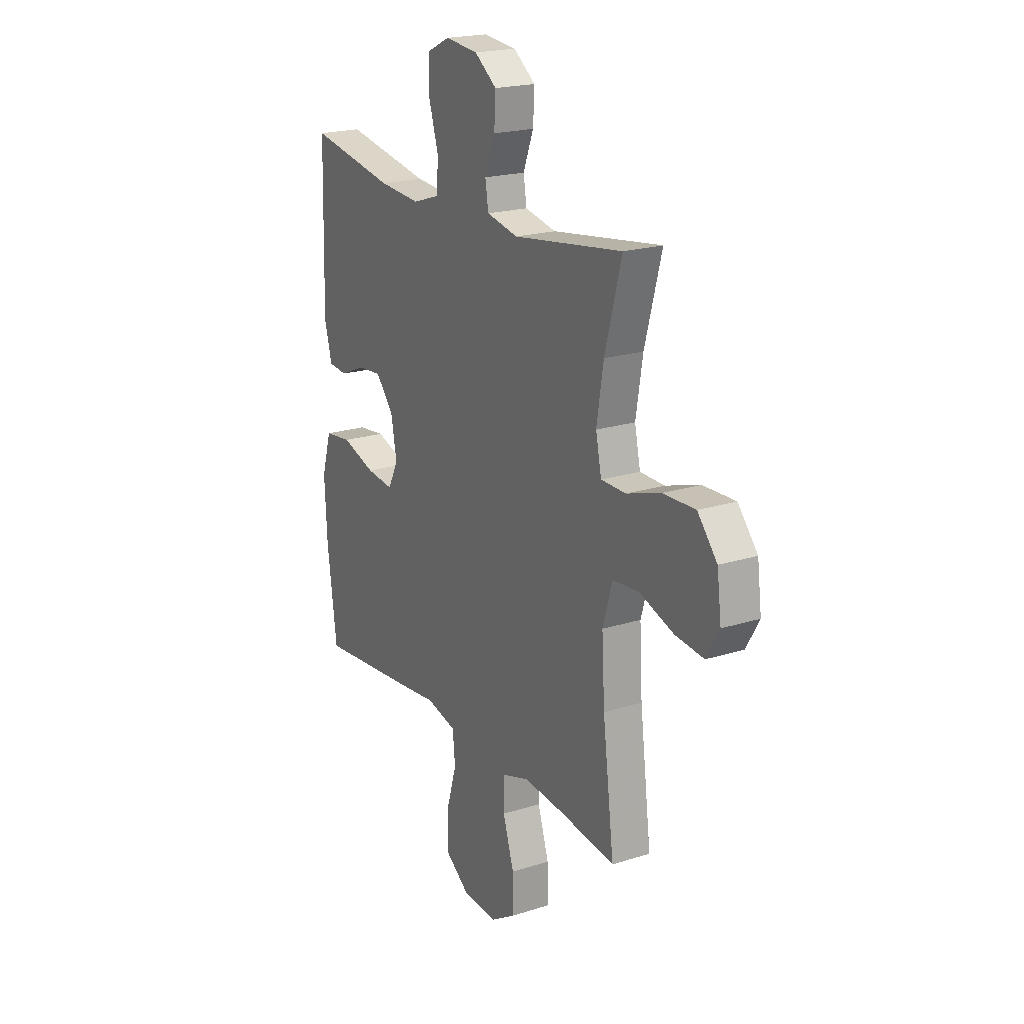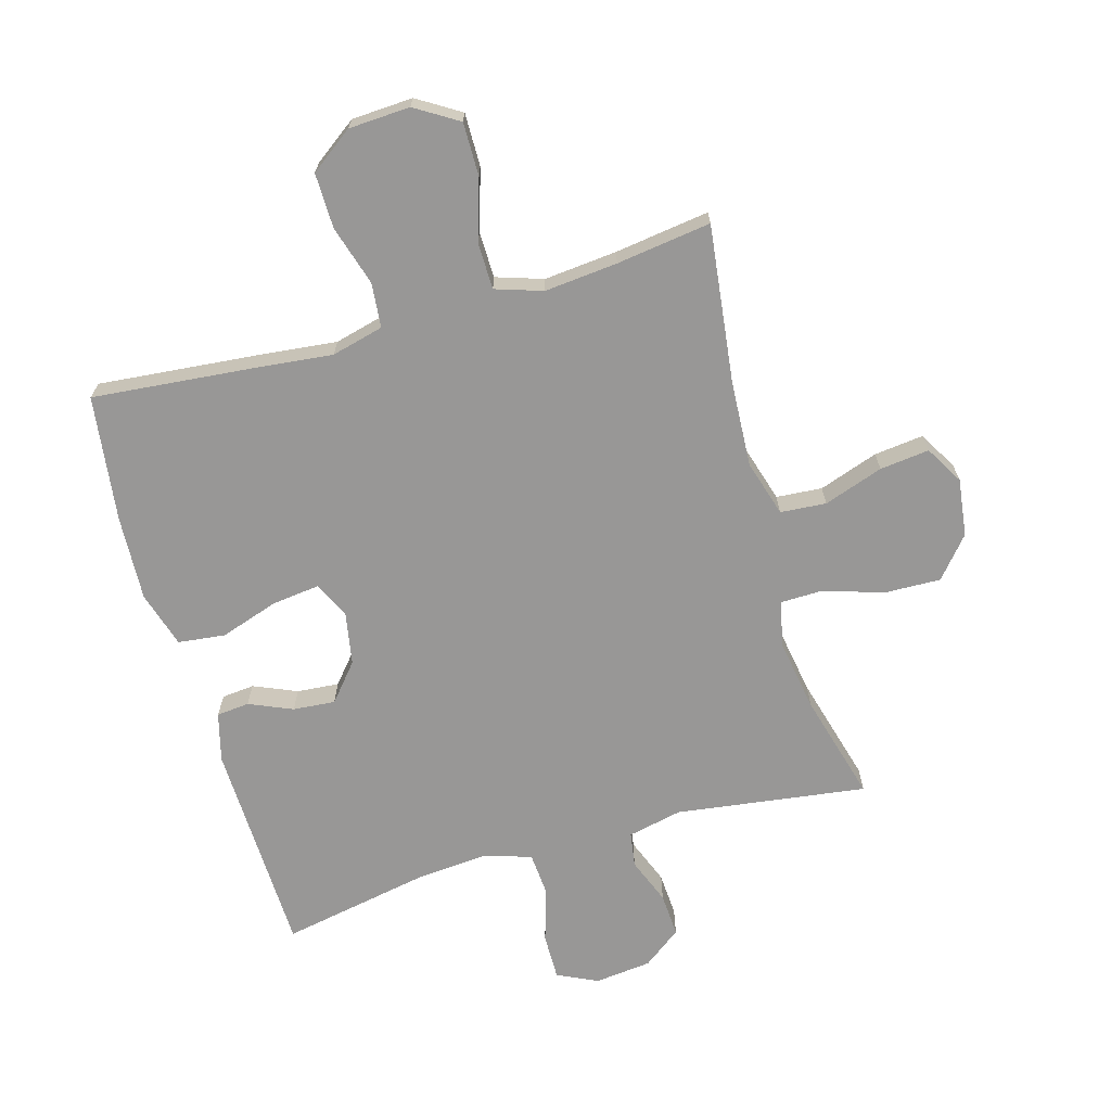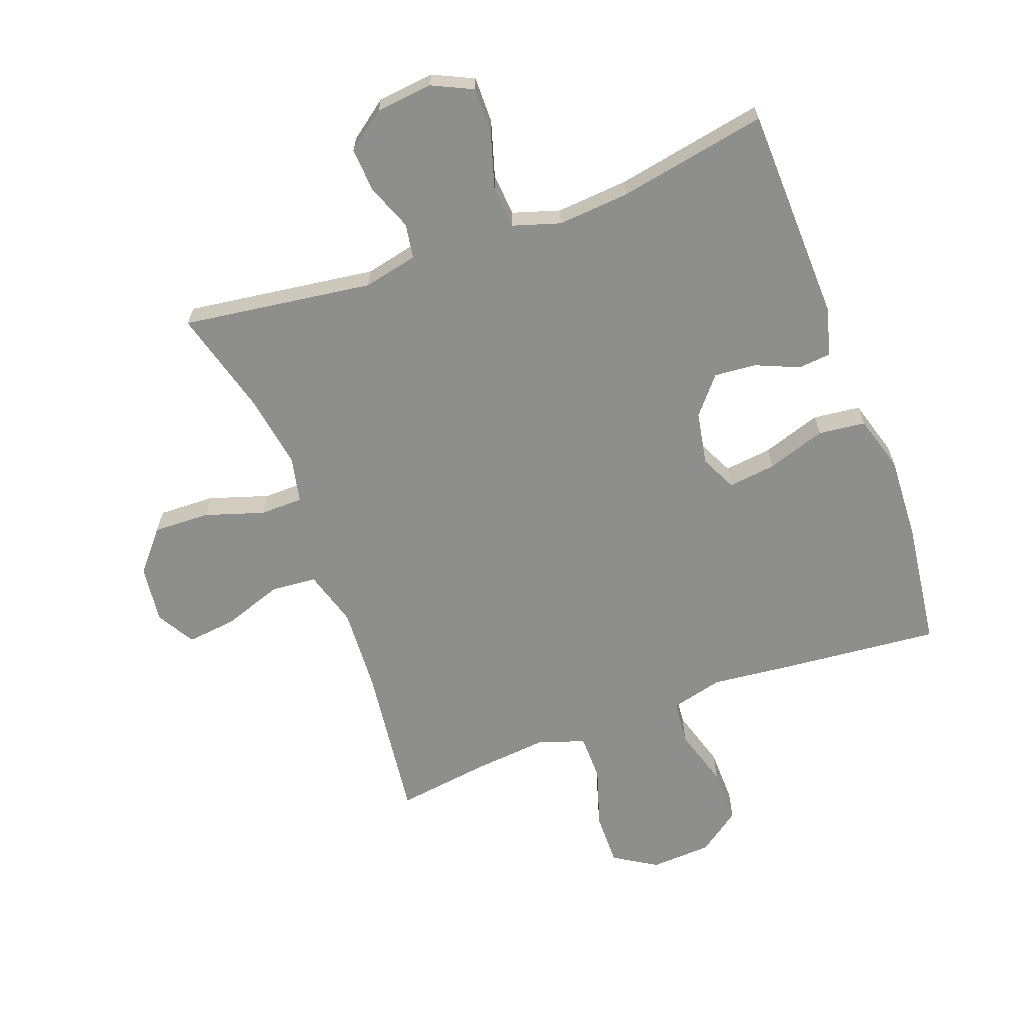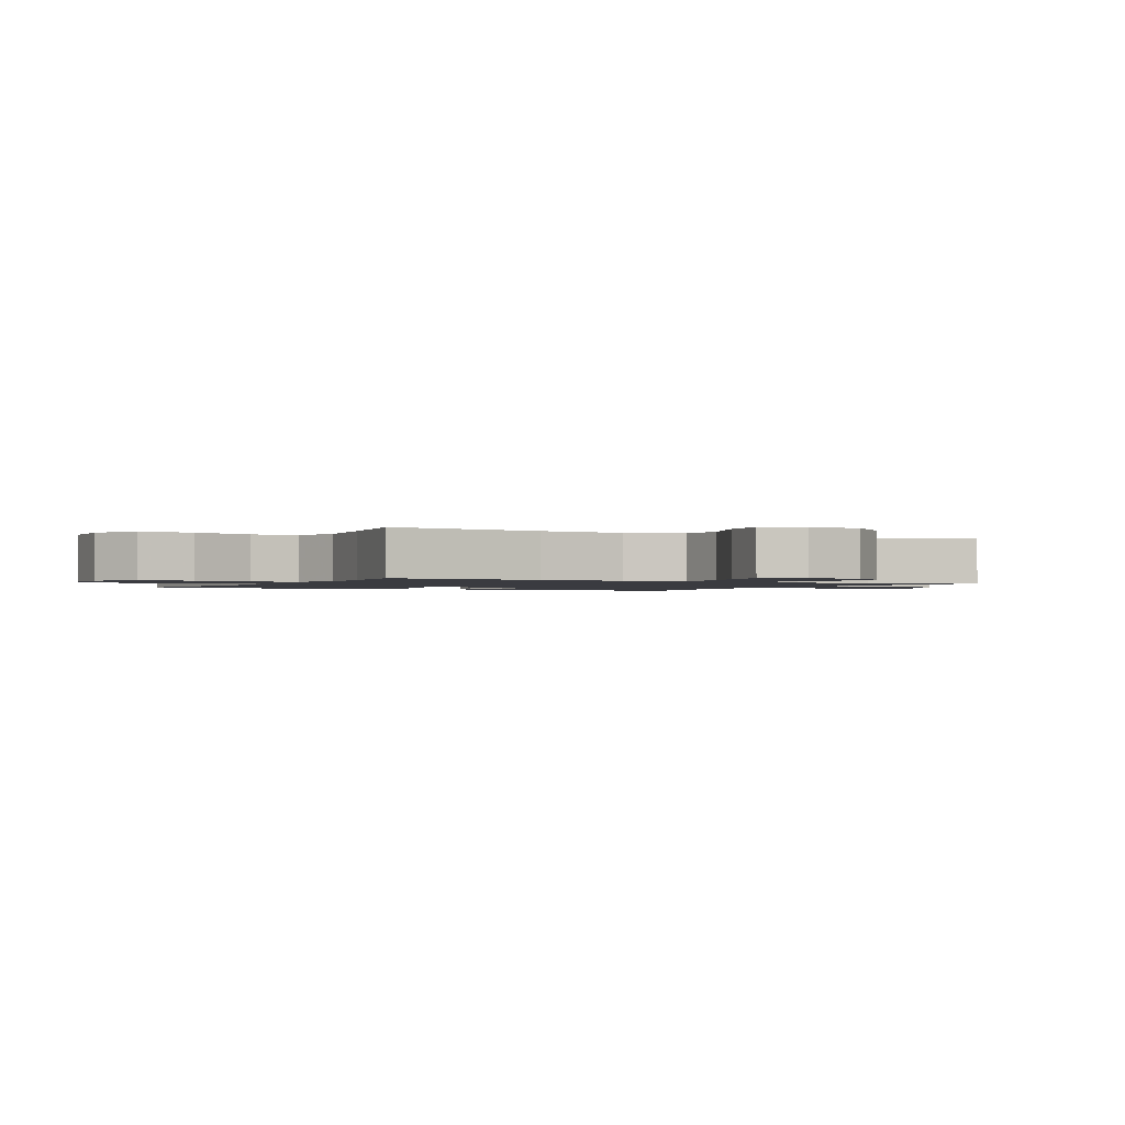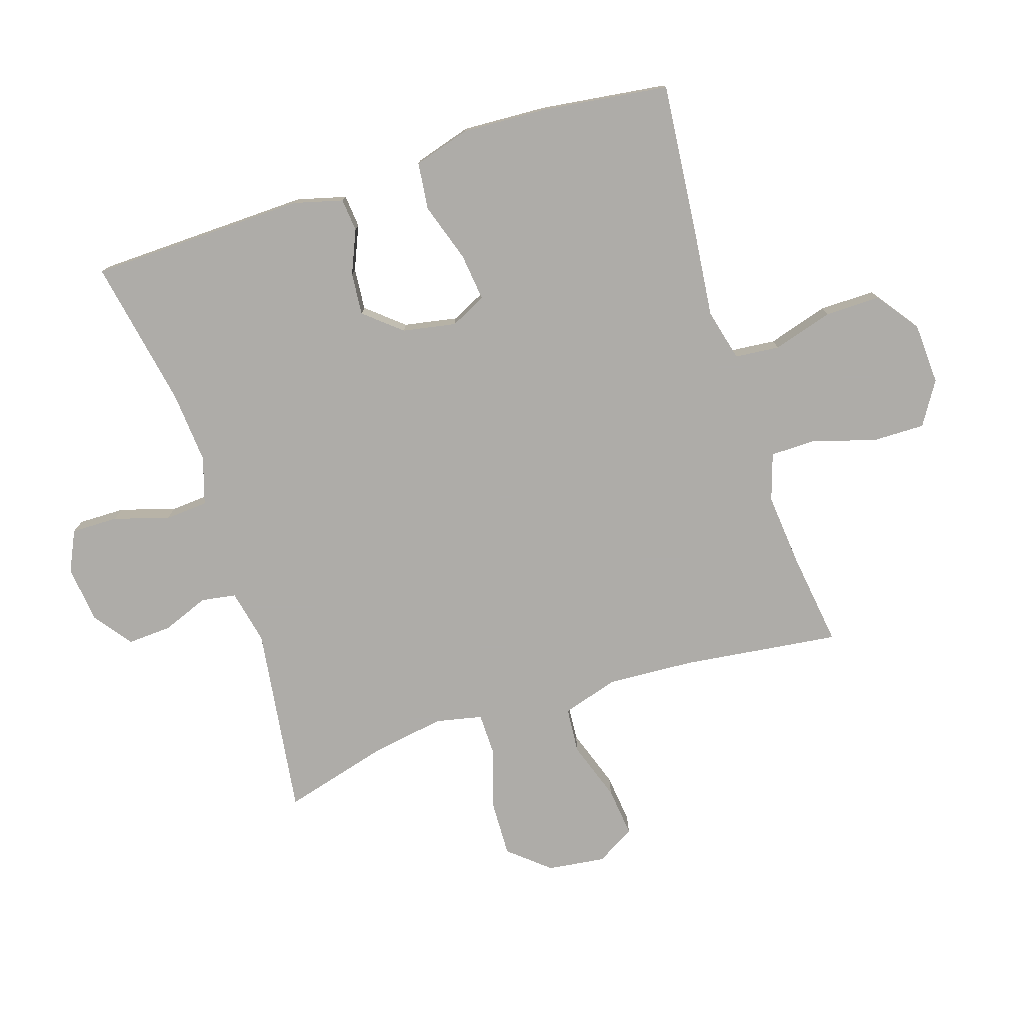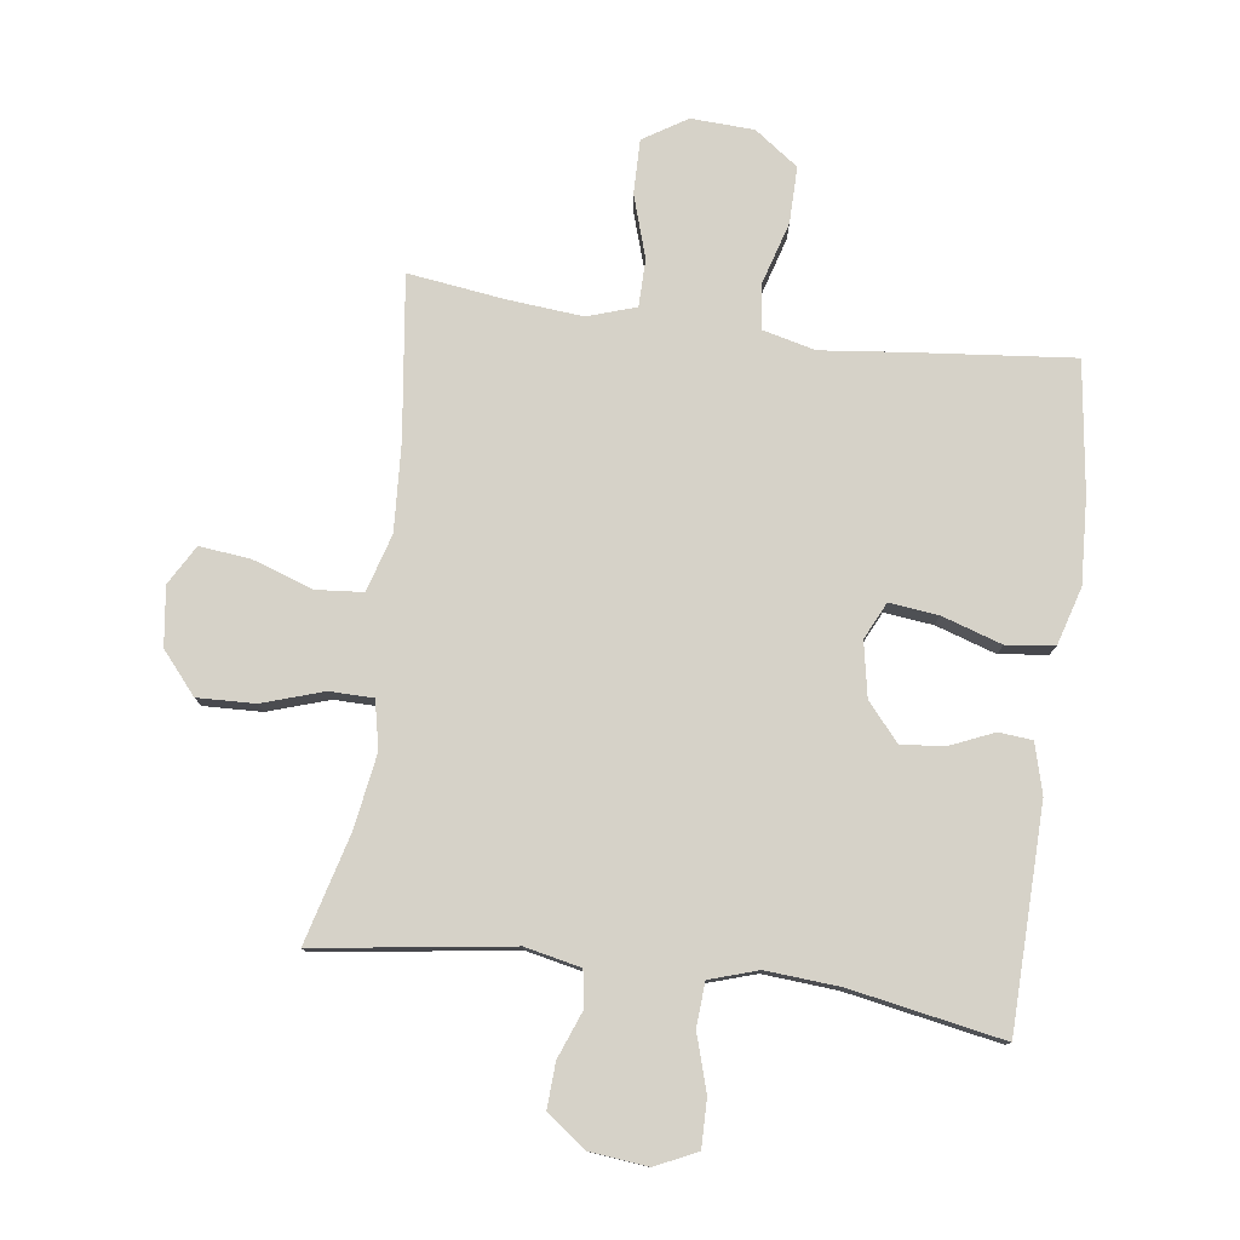
<metadata>
{"format":"obj","ext":"obj","renderer":"f3d","projection":"perspective","resolution":1024,"background":"white","views":[{"elev":20.4,"azim":-120.0,"up":"+Z"},{"elev":-68.3,"azim":-163.9,"up":"+Y"},{"elev":-64.9,"azim":20.4,"up":"+Y"},{"elev":-1.4,"azim":-117.4,"up":"+Y"},{"elev":-77.0,"azim":107.9,"up":"+Y"},{"elev":78.3,"azim":7.5,"up":"+Y"}]}
</metadata>
<code>
v 0.5 0.07 -0.5
v 0.242 0.07 -0.475
v 0.114 0.07 -0.461
v 0.03 0.07 -0.482
v 0.023 0.07 -0.554
v 0.052 0.07 -0.651
v 0.053 0.07 -0.74
v -0.016 0.07 -0.79
v -0.115 0.07 -0.795
v -0.184 0.07 -0.752
v -0.183 0.07 -0.666
v -0.152 0.07 -0.568
v -0.153 0.07 -0.493
v -0.229 0.07 -0.468
v -0.347 0.07 -0.479
v -0.5 0.07 -0.5
v -0.468 0.07 -0.246
v -0.46 0.07 -0.107
v -0.487 0.07 -0.016
v -0.561 0.07 -0.01
v -0.657 0.07 -0.043
v -0.737 0.07 -0.052
v -0.773 0.07 0.01
v -0.761 0.07 0.103
v -0.706 0.07 0.168
v -0.615 0.07 0.165
v -0.519 0.07 0.134
v -0.45 0.07 0.135
v -0.434 0.07 0.21
v -0.453 0.07 0.327
v -0.5 0.07 0.5
v -0.193 0.07 0.457
v -0.105 0.07 0.476
v -0.096 0.07 0.532
v -0.125 0.07 0.607
v -0.129 0.07 0.678
v -0.067 0.07 0.724
v 0.025 0.07 0.734
v 0.09 0.07 0.703
v 0.089 0.07 0.628
v 0.062 0.07 0.539
v 0.067 0.07 0.47
v 0.143 0.07 0.446
v 0.259 0.07 0.455
v 0.5 0.07 0.5
v 0.509 0.07 0.152
v 0.488 0.07 0.073
v 0.435 0.07 0.068
v 0.365 0.07 0.098
v 0.297 0.07 0.104
v 0.247 0.07 0.045
v 0.231 0.07 -0.041
v 0.259 0.07 -0.099
v 0.336 0.07 -0.09
v 0.431 0.07 -0.059
v 0.507 0.07 -0.068
v 0.534 0.07 -0.159
v 0.527 0.07 -0.295
v 0.5 0 -0.5
v 0.242 0 -0.475
v 0.114 0 -0.461
v 0.03 0 -0.482
v 0.023 0 -0.554
v 0.052 0 -0.651
v 0.053 0 -0.74
v -0.016 0 -0.79
v -0.115 0 -0.795
v -0.184 0 -0.752
v -0.183 0 -0.666
v -0.152 0 -0.568
v -0.153 0 -0.493
v -0.229 0 -0.468
v -0.347 0 -0.479
v -0.5 0 -0.5
v -0.468 0 -0.246
v -0.46 0 -0.107
v -0.487 0 -0.016
v -0.561 0 -0.01
v -0.657 0 -0.043
v -0.737 0 -0.052
v -0.773 0 0.01
v -0.761 0 0.103
v -0.706 0 0.168
v -0.615 0 0.165
v -0.519 0 0.134
v -0.45 0 0.135
v -0.434 0 0.21
v -0.453 0 0.327
v -0.5 0 0.5
v -0.193 0 0.457
v -0.105 0 0.476
v -0.096 0 0.532
v -0.125 0 0.607
v -0.129 0 0.678
v -0.067 0 0.724
v 0.025 0 0.734
v 0.09 0 0.703
v 0.089 0 0.628
v 0.062 0 0.539
v 0.067 0 0.47
v 0.143 0 0.446
v 0.259 0 0.455
v 0.5 0 0.5
v 0.509 0 0.152
v 0.488 0 0.073
v 0.435 0 0.068
v 0.365 0 0.098
v 0.297 0 0.104
v 0.247 0 0.045
v 0.231 0 -0.041
v 0.259 0 -0.099
v 0.336 0 -0.09
v 0.431 0 -0.059
v 0.507 0 -0.068
v 0.534 0 -0.159
v 0.527 0 -0.295
f 1 2 3
f 58 1 3
f 57 58 3
f 56 57 3
f 55 56 3
f 54 55 3
f 53 54 3 4
f 52 53 4
f 51 52 4
f 47 48 49
f 46 47 49
f 45 46 49
f 44 45 49
f 43 44 49 50
f 42 43 50 51
f 39 40 41
f 38 39 41
f 37 38 41
f 36 37 41
f 35 36 41
f 34 35 41
f 33 34 41 42
f 42 51 4
f 33 42 4
f 32 33 4
f 25 26 27
f 24 25 27
f 23 24 27
f 22 23 27
f 21 22 27
f 20 21 27
f 19 20 27 28
f 18 19 28
f 15 16 17
f 14 15 17 18
f 18 28 29
f 14 18 29
f 13 14 29
f 10 11 12
f 9 10 12
f 8 9 12
f 7 8 12
f 6 7 12
f 5 6 12
f 32 4 5
f 31 32 5
f 30 31 5
f 13 29 30 5
f 5 12 13
f 61 60 59
f 61 59 116
f 61 116 115
f 61 115 114
f 61 114 113
f 61 113 112
f 62 61 112 111
f 62 111 110
f 62 110 109
f 107 106 105
f 107 105 104
f 107 104 103
f 107 103 102
f 108 107 102 101
f 109 108 101 100
f 99 98 97
f 99 97 96
f 99 96 95
f 99 95 94
f 99 94 93
f 99 93 92
f 100 99 92 91
f 62 109 100
f 62 100 91
f 62 91 90
f 85 84 83
f 85 83 82
f 85 82 81
f 85 81 80
f 85 80 79
f 85 79 78
f 86 85 78 77
f 86 77 76
f 75 74 73
f 76 75 73 72
f 87 86 76
f 87 76 72
f 87 72 71
f 70 69 68
f 70 68 67
f 70 67 66
f 70 66 65
f 70 65 64
f 70 64 63
f 63 62 90
f 63 90 89
f 63 89 88
f 63 88 87 71
f 71 70 63
f 1 59 60 2
f 2 60 61 3
f 3 61 62 4
f 4 62 63 5
f 5 63 64 6
f 6 64 65 7
f 7 65 66 8
f 8 66 67 9
f 9 67 68 10
f 10 68 69 11
f 11 69 70 12
f 12 70 71 13
f 13 71 72 14
f 14 72 73 15
f 15 73 74 16
f 16 74 75 17
f 17 75 76 18
f 18 76 77 19
f 19 77 78 20
f 20 78 79 21
f 21 79 80 22
f 22 80 81 23
f 23 81 82 24
f 24 82 83 25
f 25 83 84 26
f 26 84 85 27
f 27 85 86 28
f 28 86 87 29
f 29 87 88 30
f 30 88 89 31
f 31 89 90 32
f 32 90 91 33
f 33 91 92 34
f 34 92 93 35
f 35 93 94 36
f 36 94 95 37
f 37 95 96 38
f 38 96 97 39
f 39 97 98 40
f 40 98 99 41
f 41 99 100 42
f 42 100 101 43
f 43 101 102 44
f 44 102 103 45
f 45 103 104 46
f 46 104 105 47
f 47 105 106 48
f 48 106 107 49
f 49 107 108 50
f 50 108 109 51
f 51 109 110 52
f 52 110 111 53
f 53 111 112 54
f 54 112 113 55
f 55 113 114 56
f 56 114 115 57
f 57 115 116 58
f 58 116 59 1

</code>
